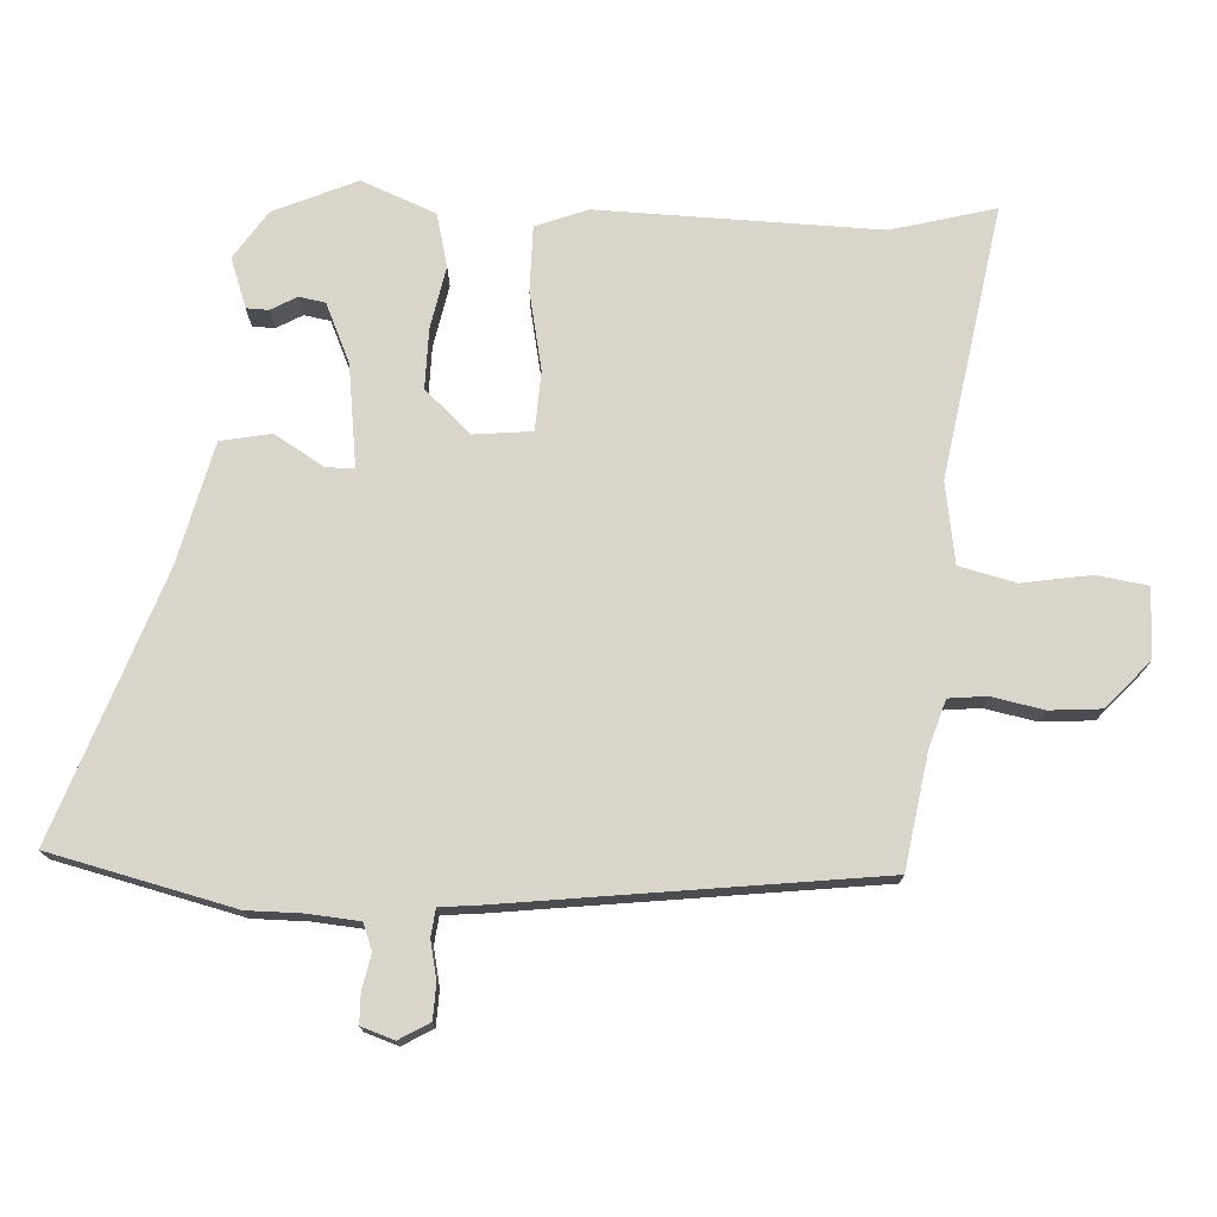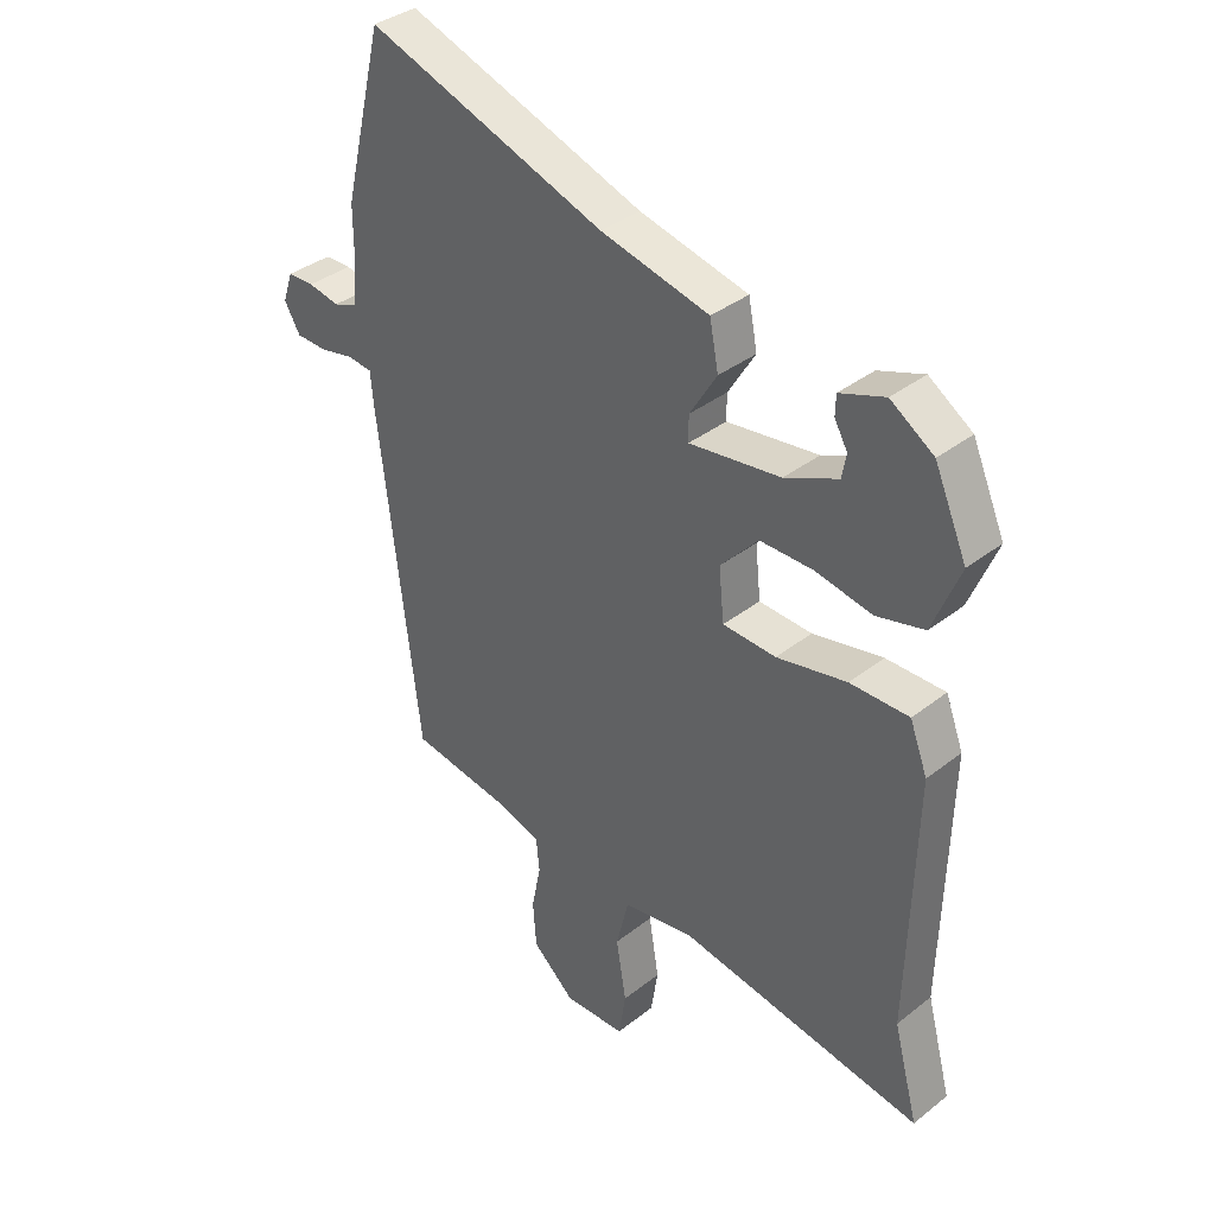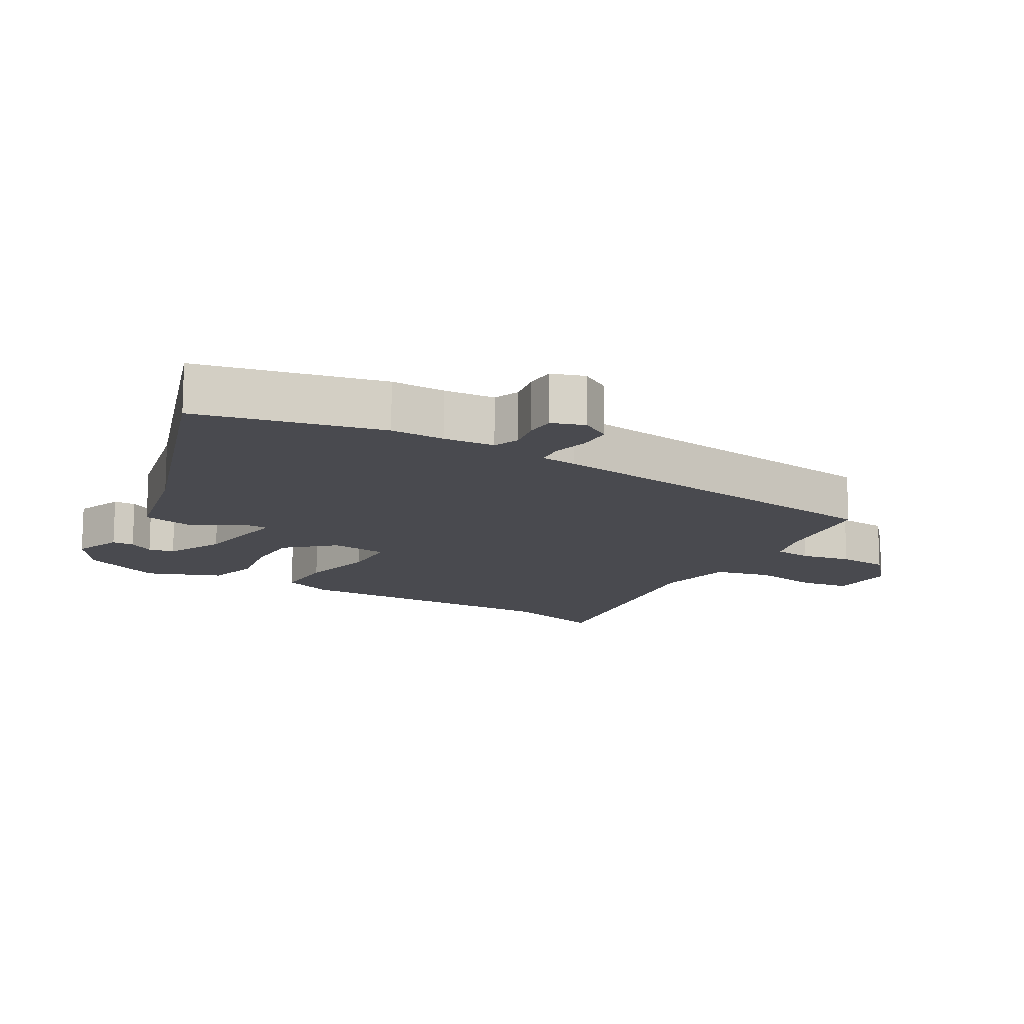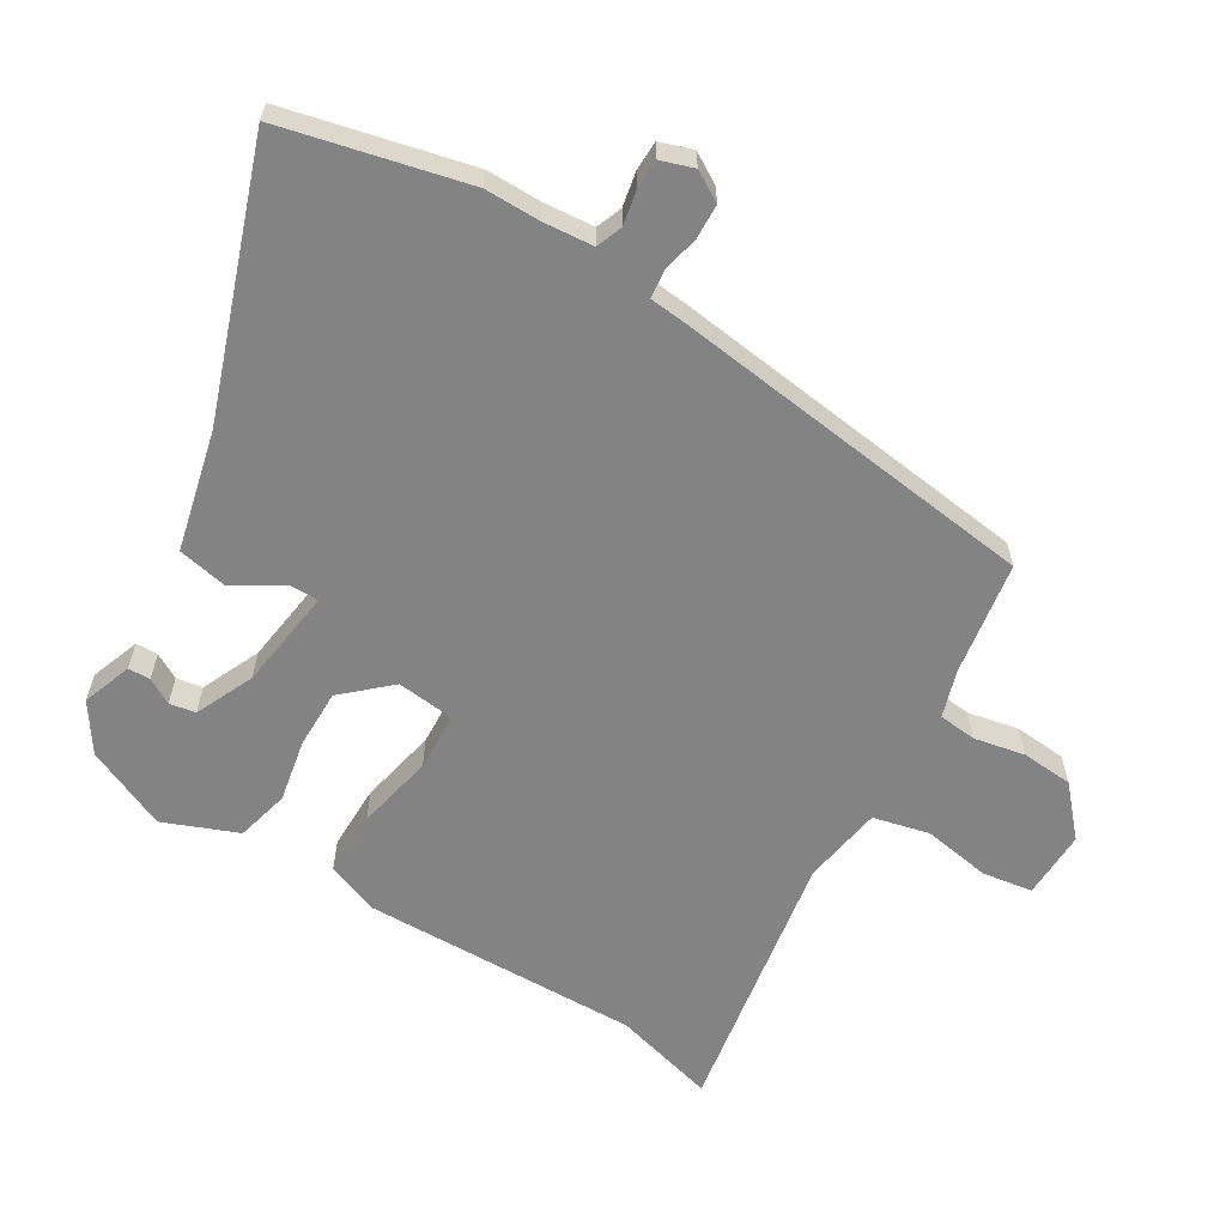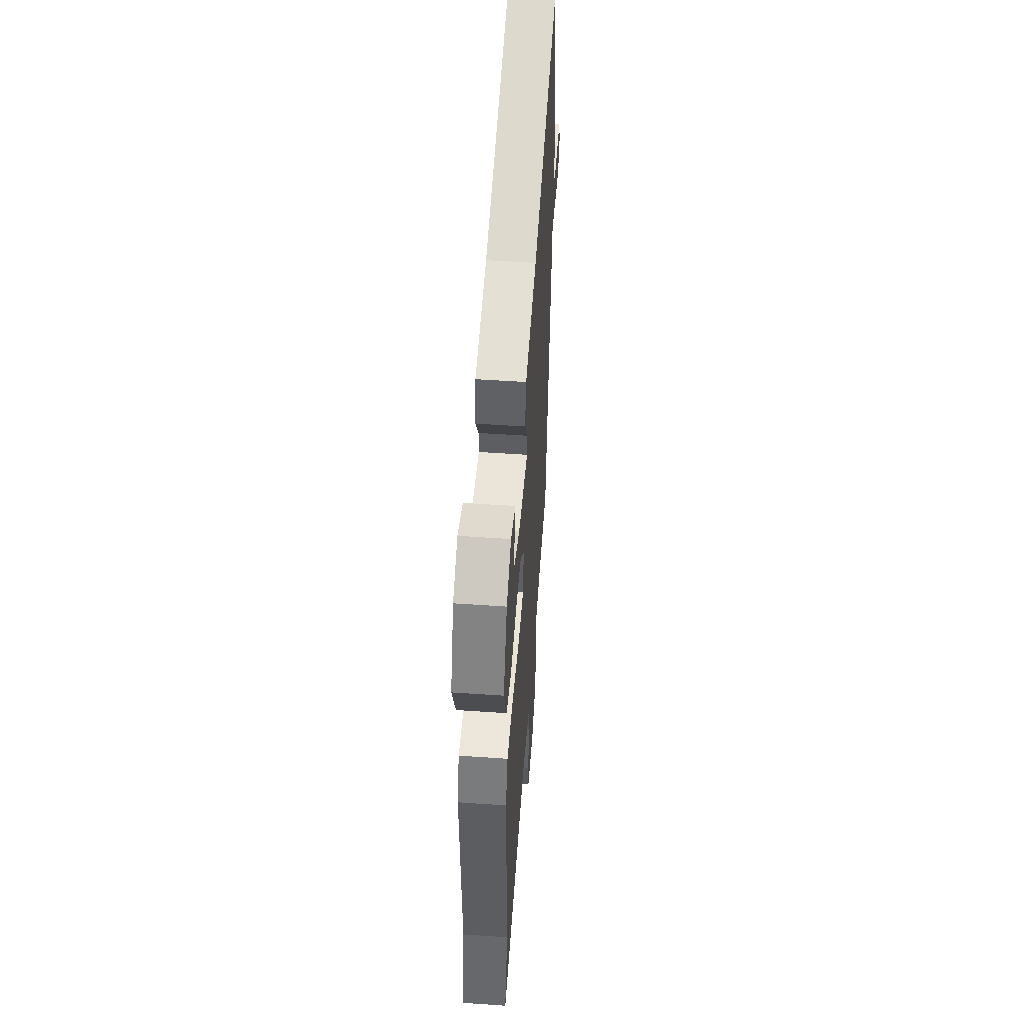
<metadata>
{"format":"obj","ext":"obj","renderer":"f3d","projection":"perspective","resolution":1024,"background":"white","views":[{"elev":74.5,"azim":92.8,"up":"+Y"},{"elev":36.2,"azim":-135.6,"up":"+Z"},{"elev":-13.5,"azim":58.9,"up":"+Y"},{"elev":-61.2,"azim":58.6,"up":"+Y"},{"elev":52.0,"azim":-85.7,"up":"+Z"}]}
</metadata>
<code>
v -0.532 0.07 -0.619
v -0.49 0.07 -0.461
v -0.501 0.07 -0.034
v -0.471 0.07 0.045
v -0.371 0.07 0.045
v -0.252 0.07 0.021
v -0.162 0.07 0.026
v -0.153 0.07 0.114
v -0.217 0.07 0.184
v -0.307 0.07 0.183
v -0.403 0.07 0.164
v -0.484 0.07 0.184
v -0.53 0.07 0.297
v -0.475 0.07 0.423
v -0.402 0.07 0.472
v -0.326 0.07 0.445
v -0.325 0.07 0.411
v -0.347 0.07 0.372
v -0.34 0.07 0.332
v -0.25 0.07 0.292
v -0.095 0.07 0.272
v -0.095 0.07 0.315
v -0.141 0.07 0.39
v -0.126 0.07 0.467
v 0.058 0.07 0.512
v 0.462 0.07 0.656
v 0.53 0.07 0.376
v 0.53 0.07 0.293
v 0.537 0.07 0.215
v 0.577 0.07 0.2
v 0.63 0.07 0.211
v 0.675 0.07 0.21
v 0.692 0.07 0.16
v 0.665 0.07 0.114
v 0.612 0.07 0.112
v 0.555 0.07 0.124
v 0.513 0.07 0.119
v 0.508 0.07 0.064
v 0.439 0.07 -0.503
v 0.266 0.07 -0.532
v 0.194 0.07 -0.555
v 0.188 0.07 -0.613
v 0.204 0.07 -0.691
v 0.198 0.07 -0.77
v 0.126 0.07 -0.835
v 0.021 0.07 -0.833
v 0.009 0.07 -0.756
v 0.026 0.07 -0.652
v 0.005 0.07 -0.566
v -0.118 0.07 -0.547
v -0.532 0 -0.619
v -0.49 0 -0.461
v -0.501 0 -0.034
v -0.471 0 0.045
v -0.371 0 0.045
v -0.252 0 0.021
v -0.162 0 0.026
v -0.153 0 0.114
v -0.217 0 0.184
v -0.307 0 0.183
v -0.403 0 0.164
v -0.484 0 0.184
v -0.53 0 0.297
v -0.475 0 0.423
v -0.402 0 0.472
v -0.326 0 0.445
v -0.325 0 0.411
v -0.347 0 0.372
v -0.34 0 0.332
v -0.25 0 0.292
v -0.095 0 0.272
v -0.095 0 0.315
v -0.141 0 0.39
v -0.126 0 0.467
v 0.058 0 0.512
v 0.462 0 0.656
v 0.53 0 0.376
v 0.53 0 0.293
v 0.537 0 0.215
v 0.577 0 0.2
v 0.63 0 0.211
v 0.675 0 0.21
v 0.692 0 0.16
v 0.665 0 0.114
v 0.612 0 0.112
v 0.555 0 0.124
v 0.513 0 0.119
v 0.508 0 0.064
v 0.439 0 -0.503
v 0.266 0 -0.532
v 0.194 0 -0.555
v 0.188 0 -0.613
v 0.204 0 -0.691
v 0.198 0 -0.77
v 0.126 0 -0.835
v 0.021 0 -0.833
v 0.009 0 -0.756
v 0.026 0 -0.652
v 0.005 0 -0.566
v -0.118 0 -0.547
f 46 47 48
f 45 46 48
f 44 45 48
f 43 44 48
f 42 43 48
f 41 42 48 49
f 40 41 49 50
f 39 40 50
f 38 39 50
f 37 38 50
f 34 35 36
f 33 34 36
f 32 33 36
f 31 32 36
f 30 31 36
f 29 30 36 37
f 50 1 2
f 37 50 2
f 29 37 2
f 28 29 2
f 25 26 27 28
f 24 25 28
f 23 24 28
f 22 23 28
f 16 17 18
f 15 16 18
f 14 15 18
f 13 14 18
f 12 13 18
f 12 18 19
f 12 19 20
f 11 12 20
f 10 11 20
f 4 5 6
f 3 4 6
f 2 3 6
f 2 6 7
f 28 2 7
f 21 22 28
f 21 28 7 8
f 9 10 20 21
f 8 9 21
f 98 97 96
f 98 96 95
f 98 95 94
f 98 94 93
f 98 93 92
f 99 98 92 91
f 100 99 91 90
f 100 90 89
f 100 89 88
f 100 88 87
f 86 85 84
f 86 84 83
f 86 83 82
f 86 82 81
f 86 81 80
f 87 86 80 79
f 52 51 100
f 52 100 87
f 52 87 79
f 52 79 78
f 78 77 76 75
f 78 75 74
f 78 74 73
f 78 73 72
f 68 67 66
f 68 66 65
f 68 65 64
f 68 64 63
f 68 63 62
f 69 68 62
f 70 69 62
f 70 62 61
f 70 61 60
f 56 55 54
f 56 54 53
f 56 53 52
f 57 56 52
f 57 52 78
f 78 72 71
f 58 57 78 71
f 71 70 60 59
f 71 59 58
f 1 51 52 2
f 2 52 53 3
f 3 53 54 4
f 4 54 55 5
f 5 55 56 6
f 6 56 57 7
f 7 57 58 8
f 8 58 59 9
f 9 59 60 10
f 10 60 61 11
f 11 61 62 12
f 12 62 63 13
f 13 63 64 14
f 14 64 65 15
f 15 65 66 16
f 16 66 67 17
f 17 67 68 18
f 18 68 69 19
f 19 69 70 20
f 20 70 71 21
f 21 71 72 22
f 22 72 73 23
f 23 73 74 24
f 24 74 75 25
f 25 75 76 26
f 26 76 77 27
f 27 77 78 28
f 28 78 79 29
f 29 79 80 30
f 30 80 81 31
f 31 81 82 32
f 32 82 83 33
f 33 83 84 34
f 34 84 85 35
f 35 85 86 36
f 36 86 87 37
f 37 87 88 38
f 38 88 89 39
f 39 89 90 40
f 40 90 91 41
f 41 91 92 42
f 42 92 93 43
f 43 93 94 44
f 44 94 95 45
f 45 95 96 46
f 46 96 97 47
f 47 97 98 48
f 48 98 99 49
f 49 99 100 50
f 50 100 51 1

</code>
